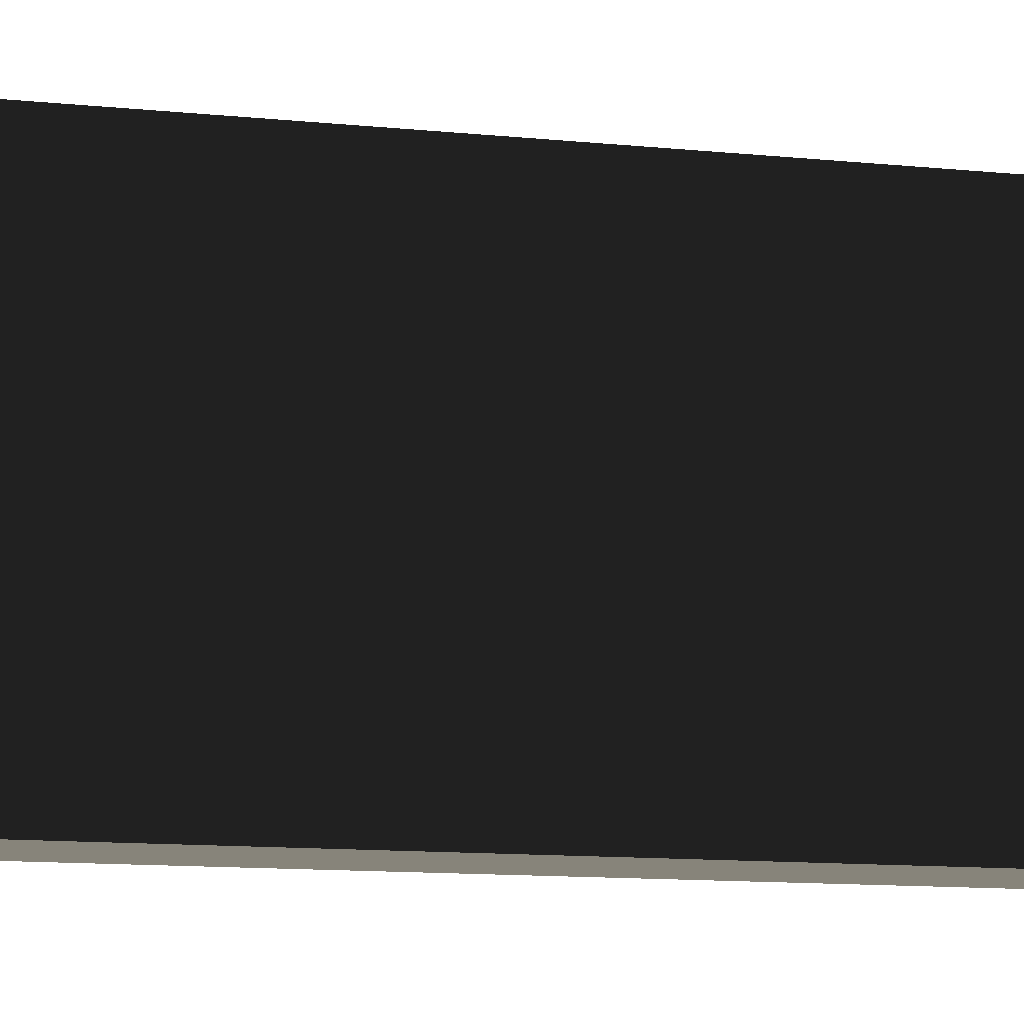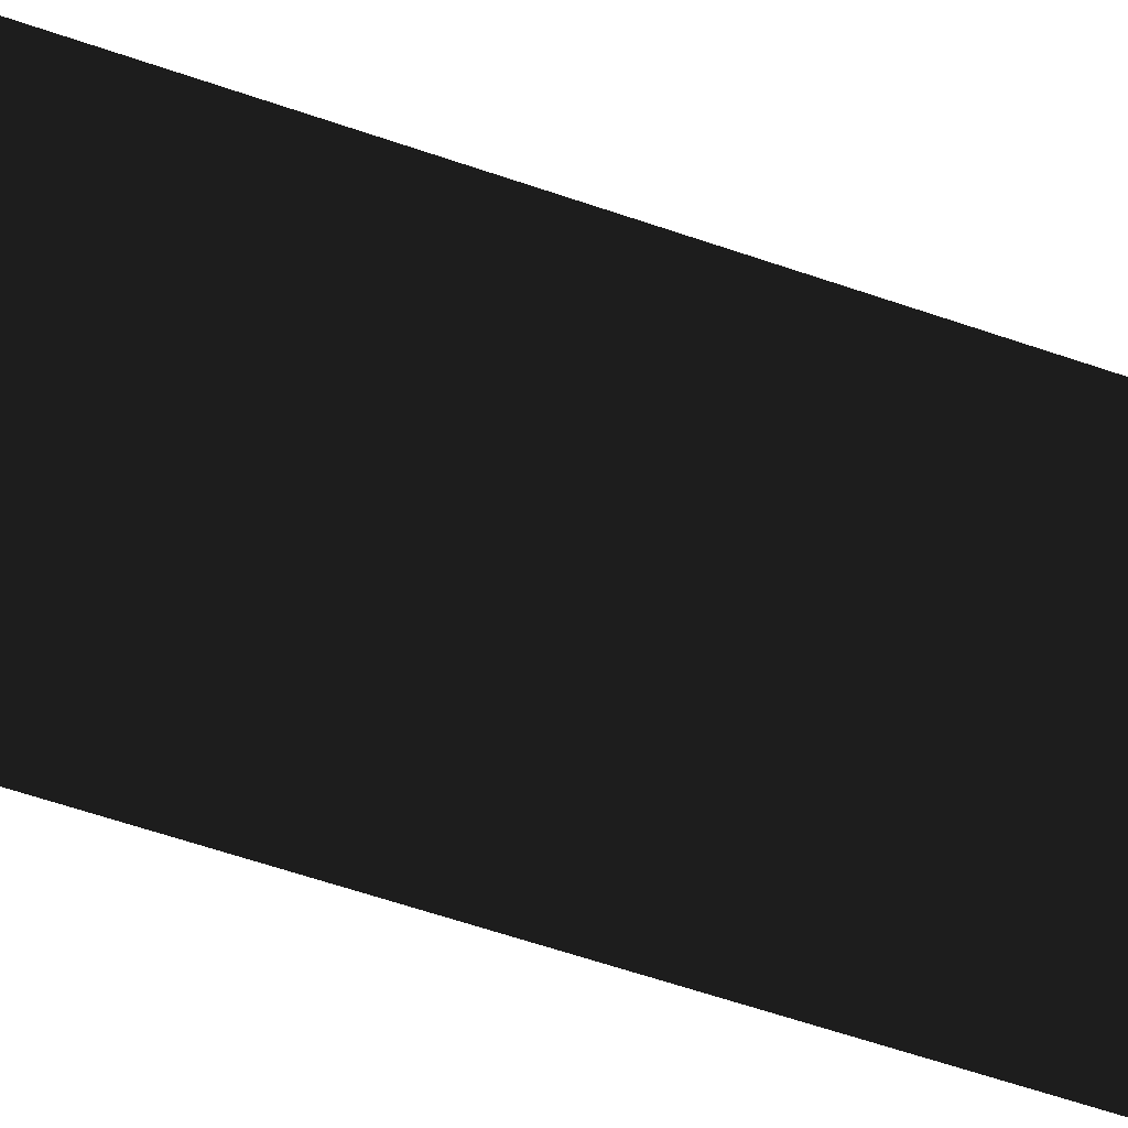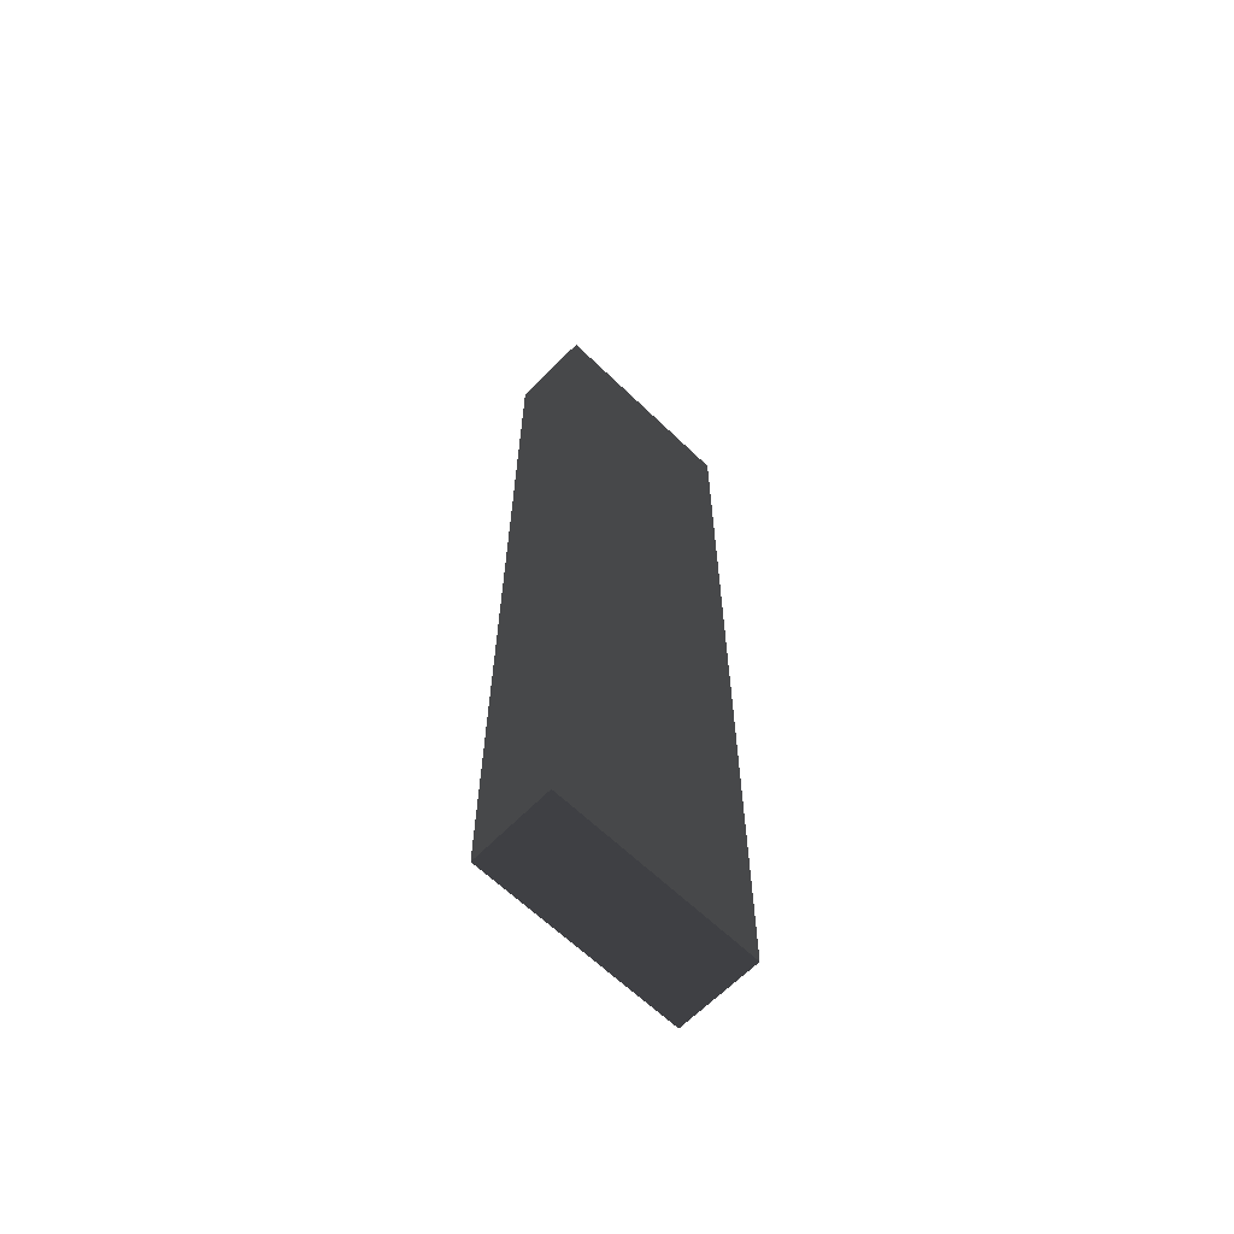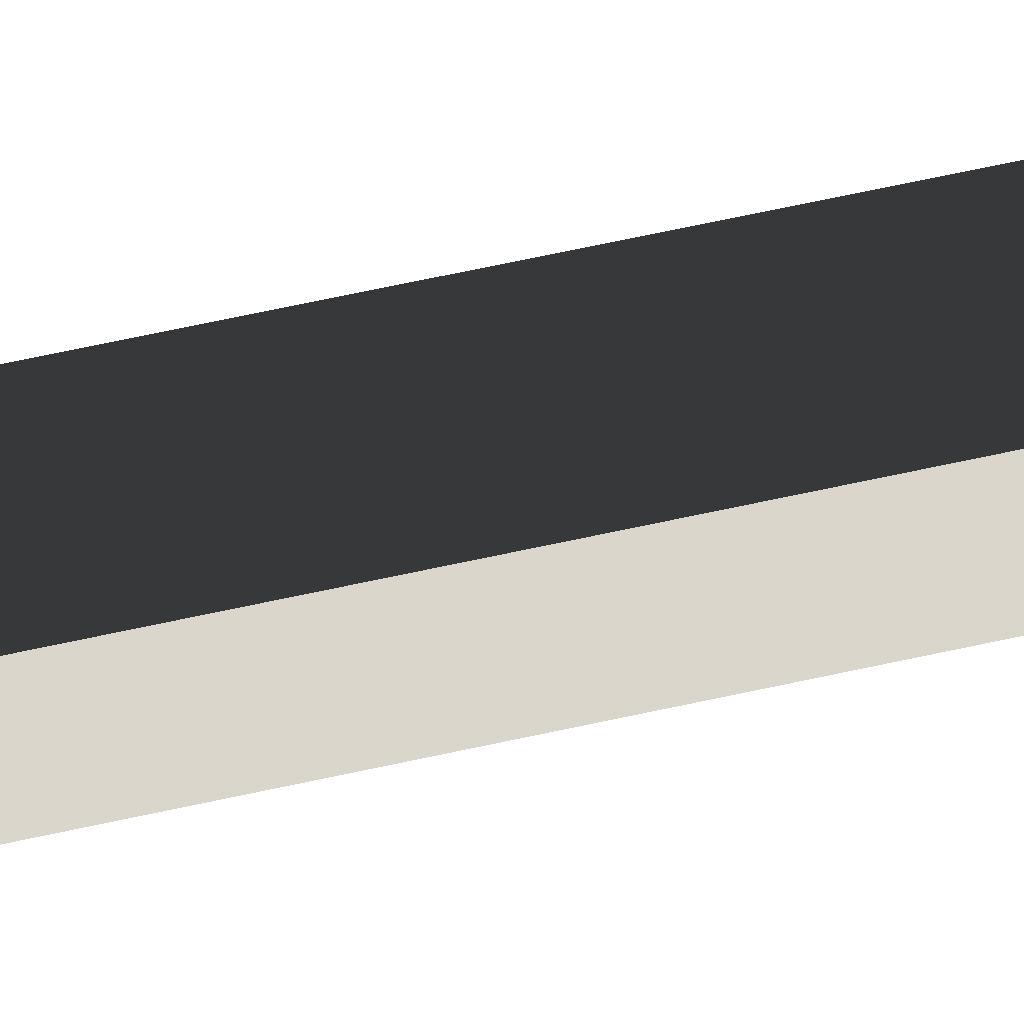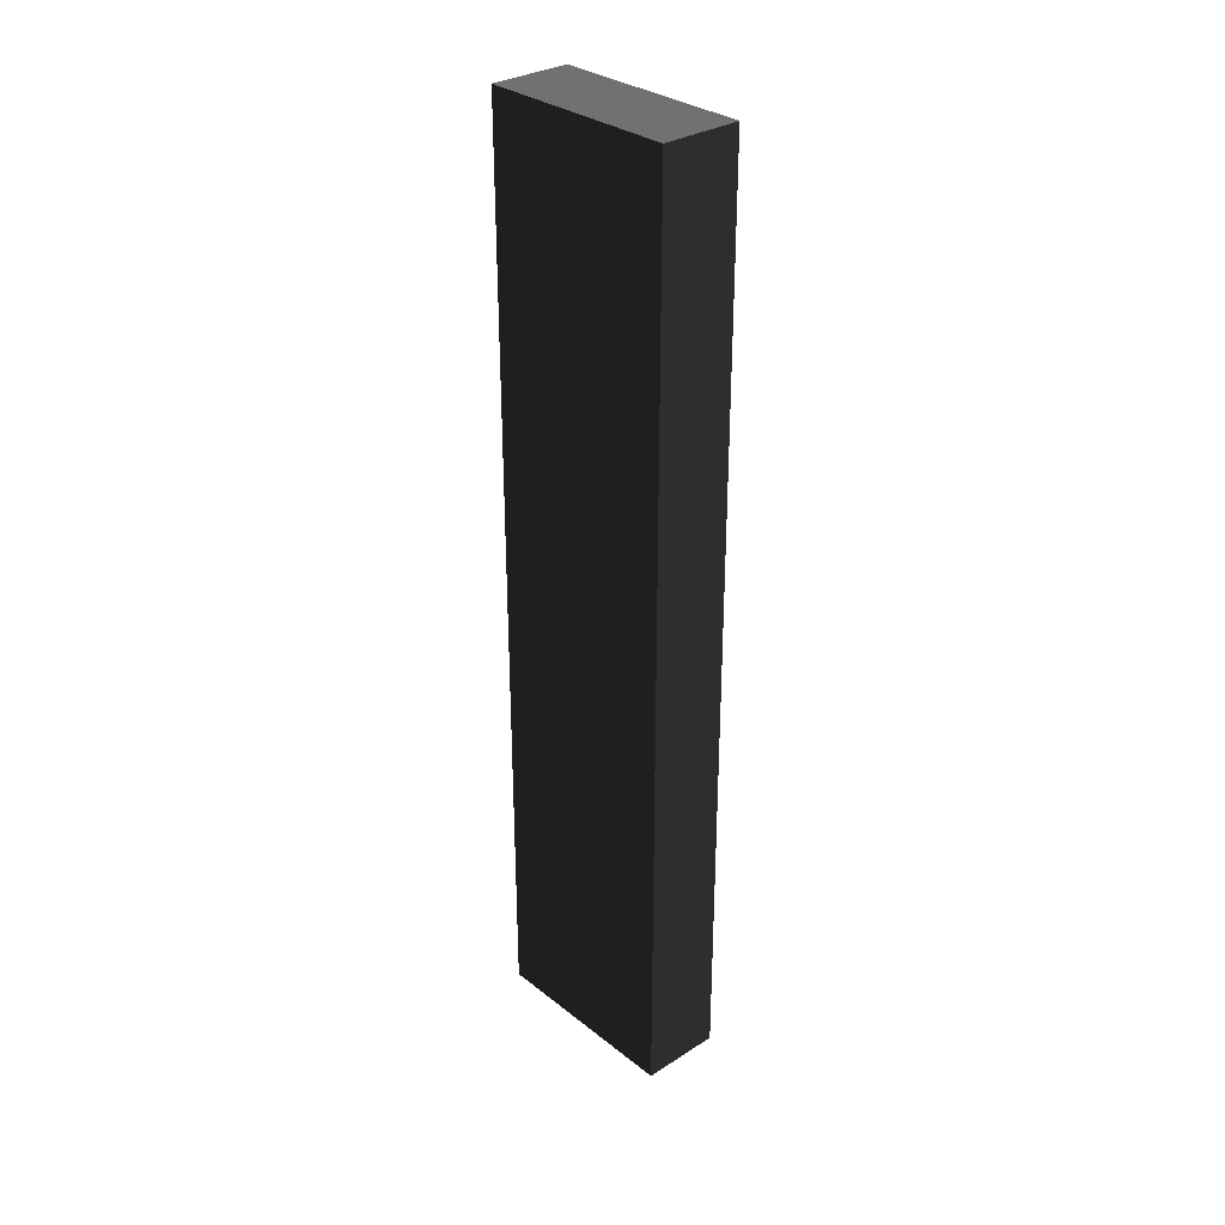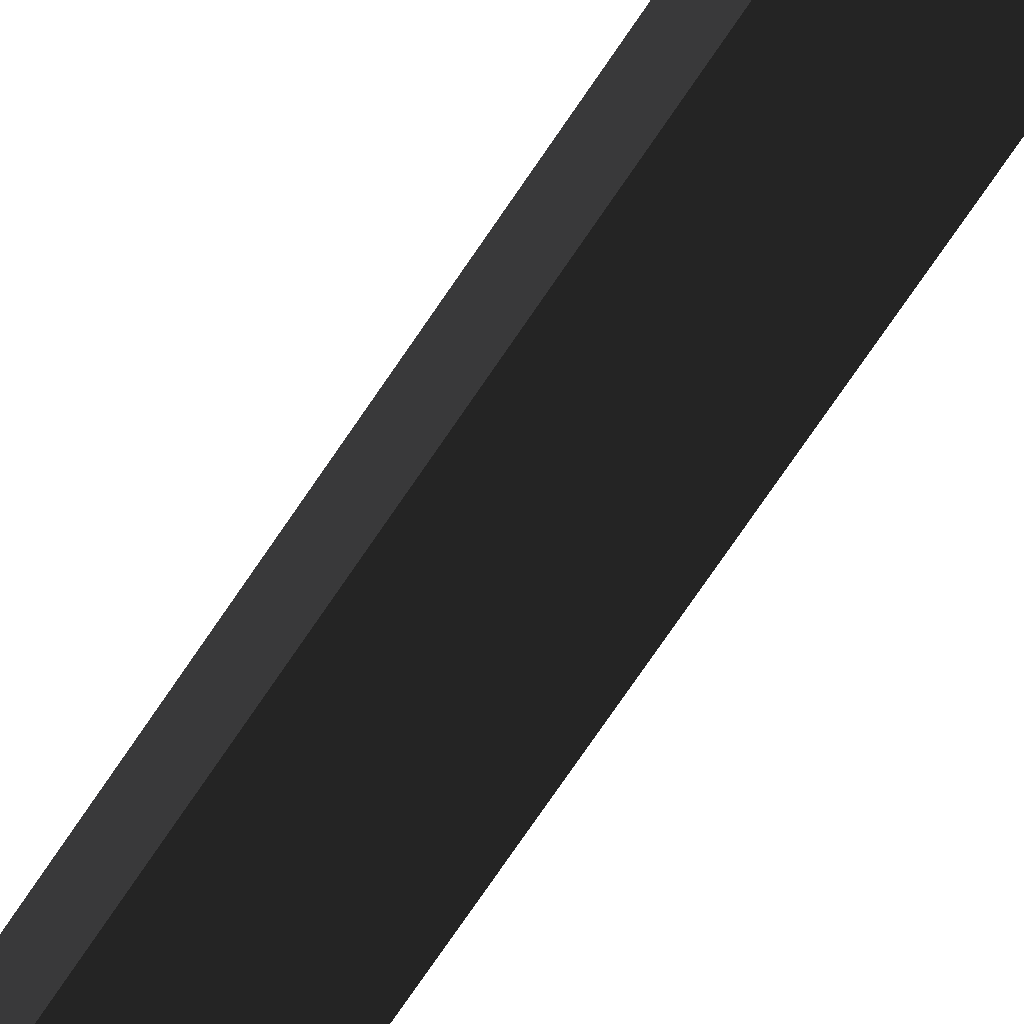
<metadata>
{"format":"obj","ext":"obj","renderer":"f3d","projection":"perspective","resolution":1024,"background":"white","views":[{"elev":-7.0,"azim":67.6,"up":"+Z"},{"elev":-50.2,"azim":-111.8,"up":"+Z"},{"elev":-64.1,"azim":-134.2,"up":"+Y"},{"elev":73.5,"azim":-101.9,"up":"+Z"},{"elev":31.2,"azim":137.9,"up":"+Y"},{"elev":-76.3,"azim":145.6,"up":"+Z"}]}
</metadata>
<code>
v  0.7876 -7.311 -1.97
v  0.7876 -7.311 1.97
v  -0.7876 -7.311 1.97
v  -0.7876 -7.311 -1.97
v  0.7876 11.03 -1.97
v  -0.7876 11.03 -1.97
v  -0.7876 11.03 1.97
v  0.7876 11.03 1.97
g Box074
f -8 -7 -6 -5
f -4 -3 -2 -1
f -1 -2 -6 -7
f -4 -1 -7 -8
f -3 -4 -8 -5
f -2 -3 -5 -6

</code>
